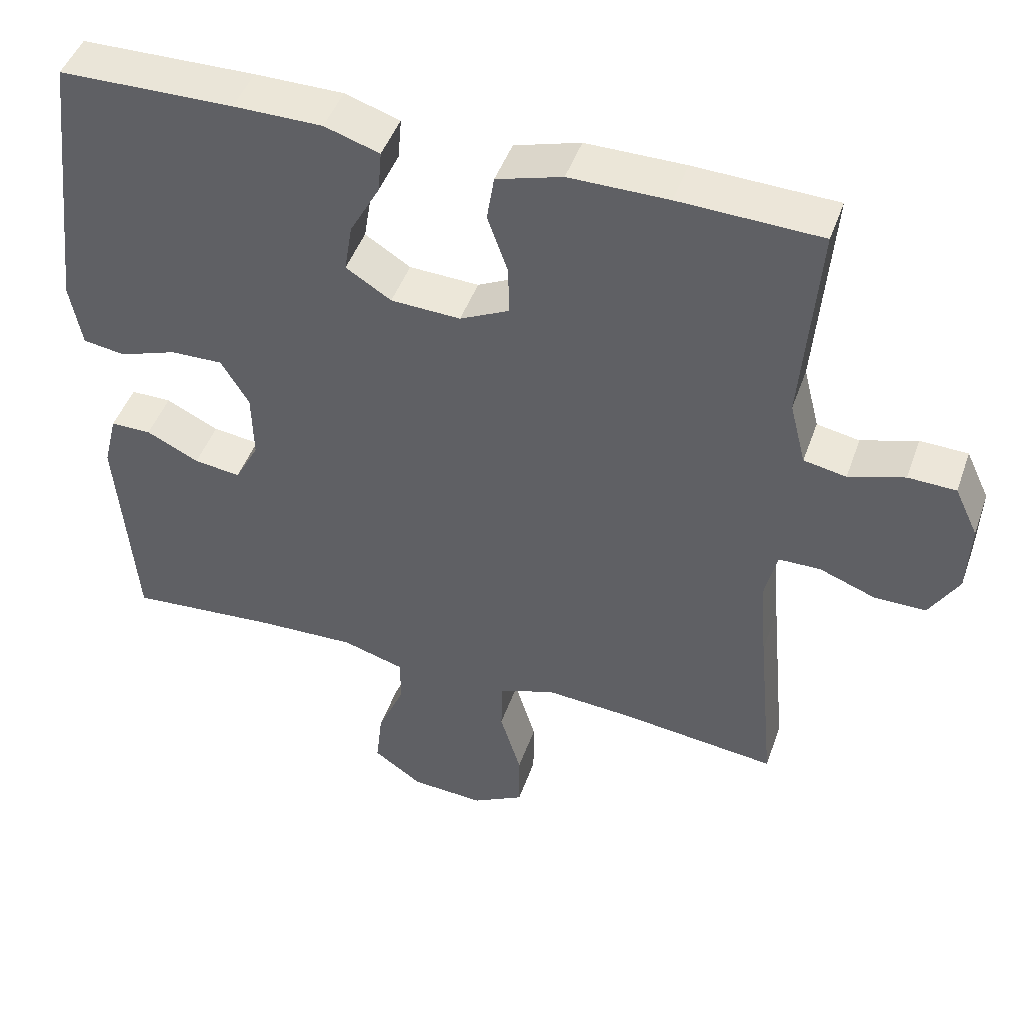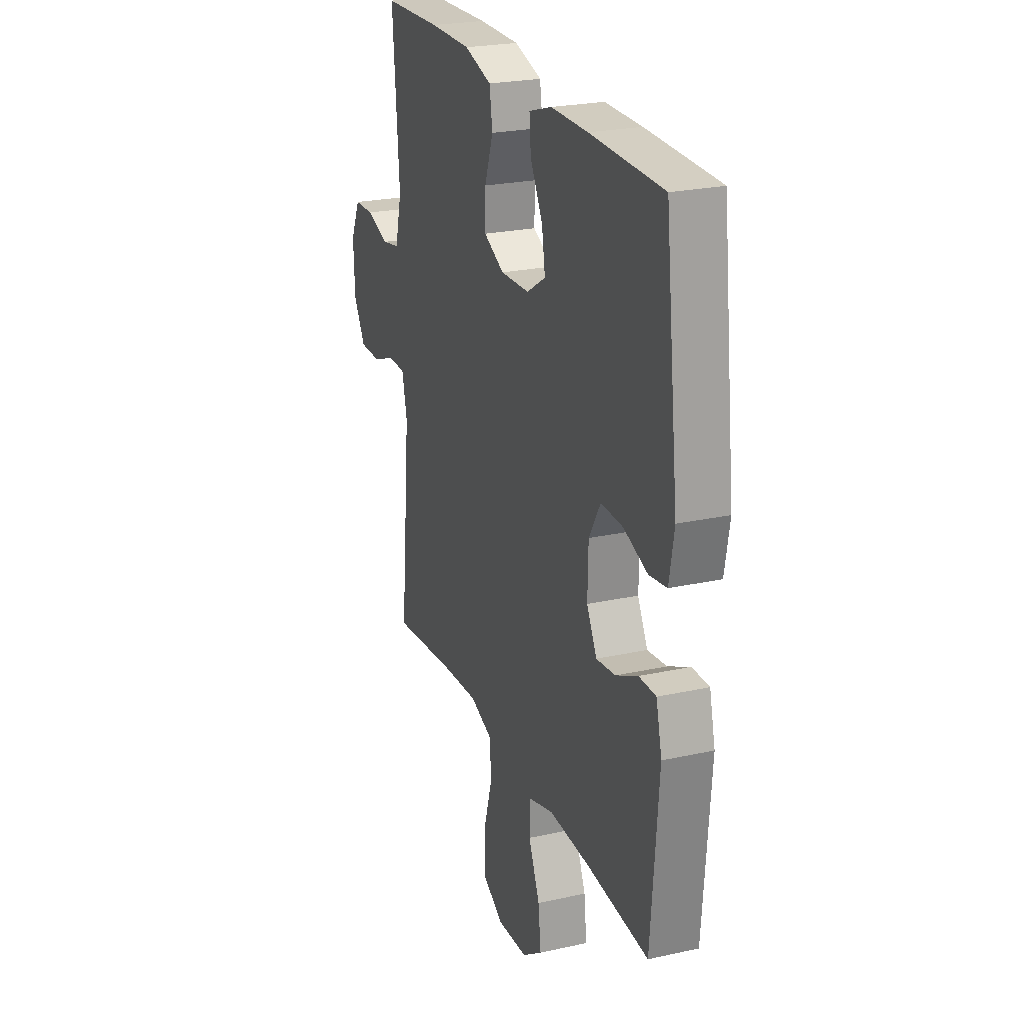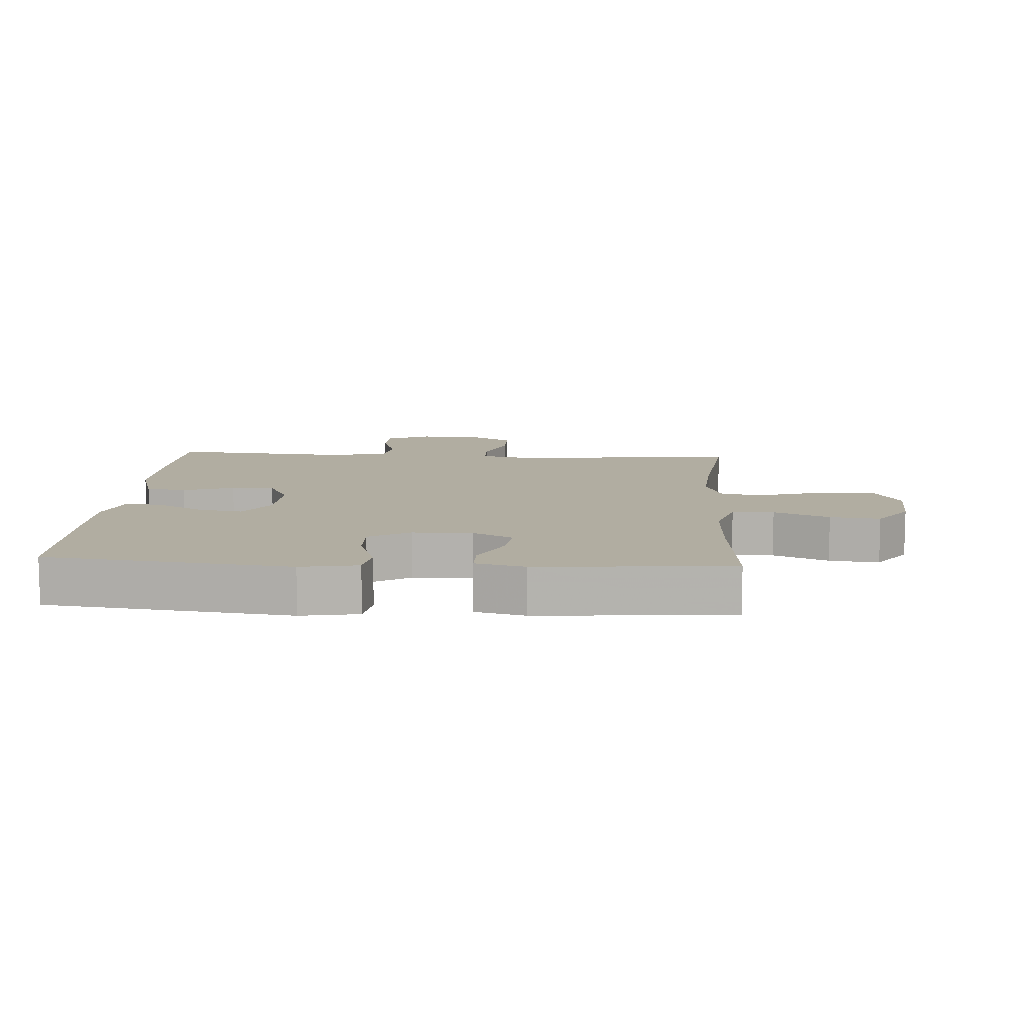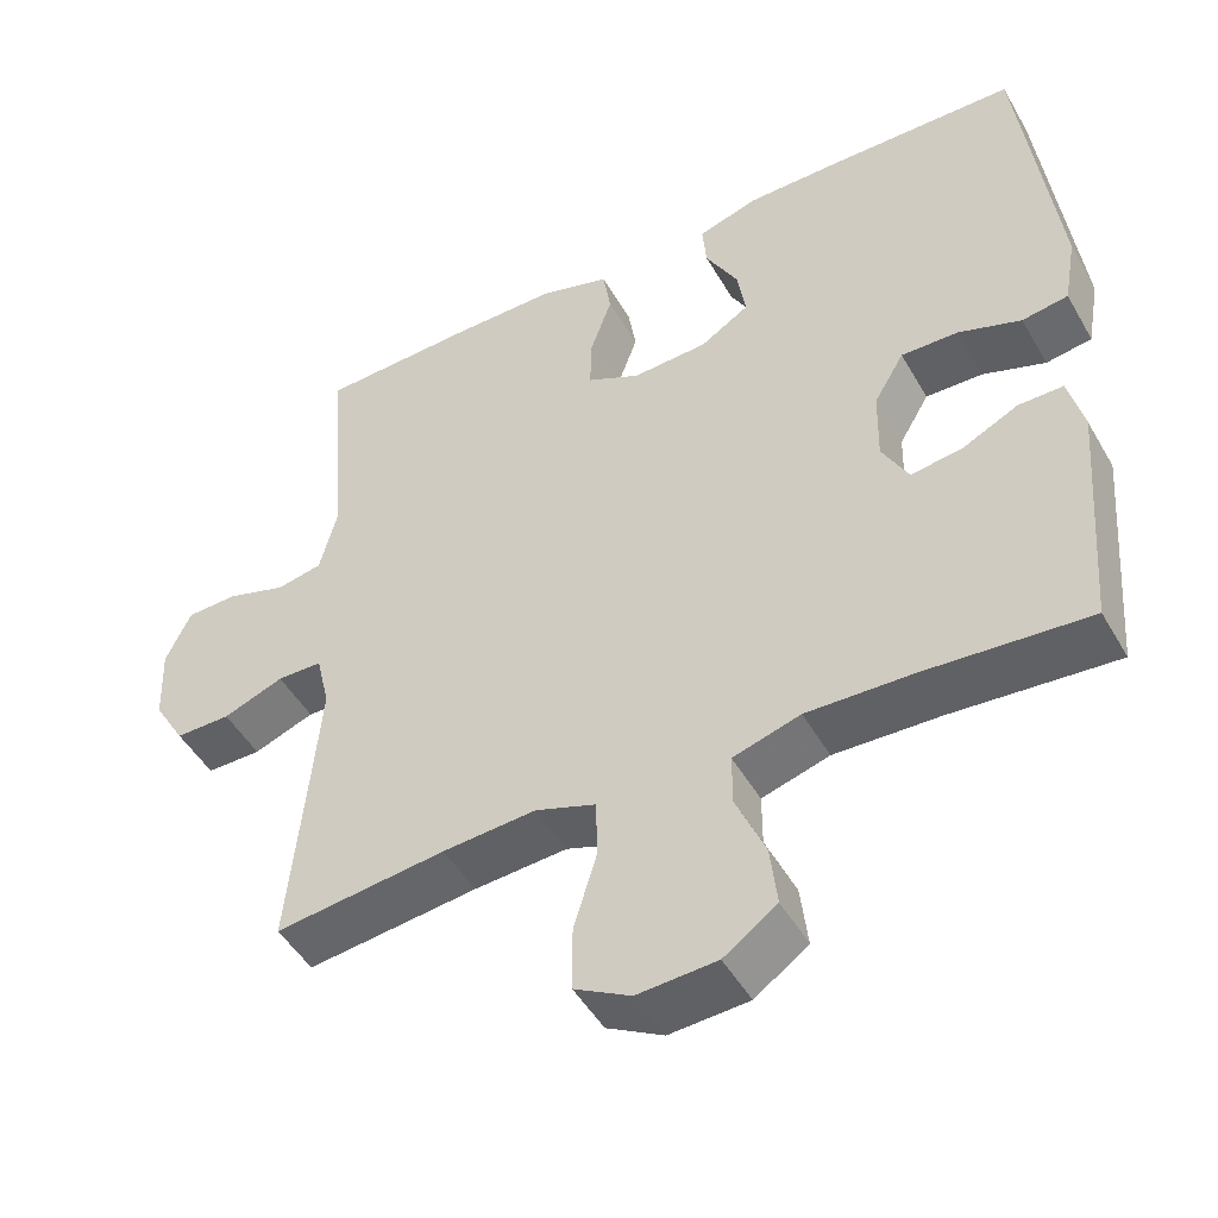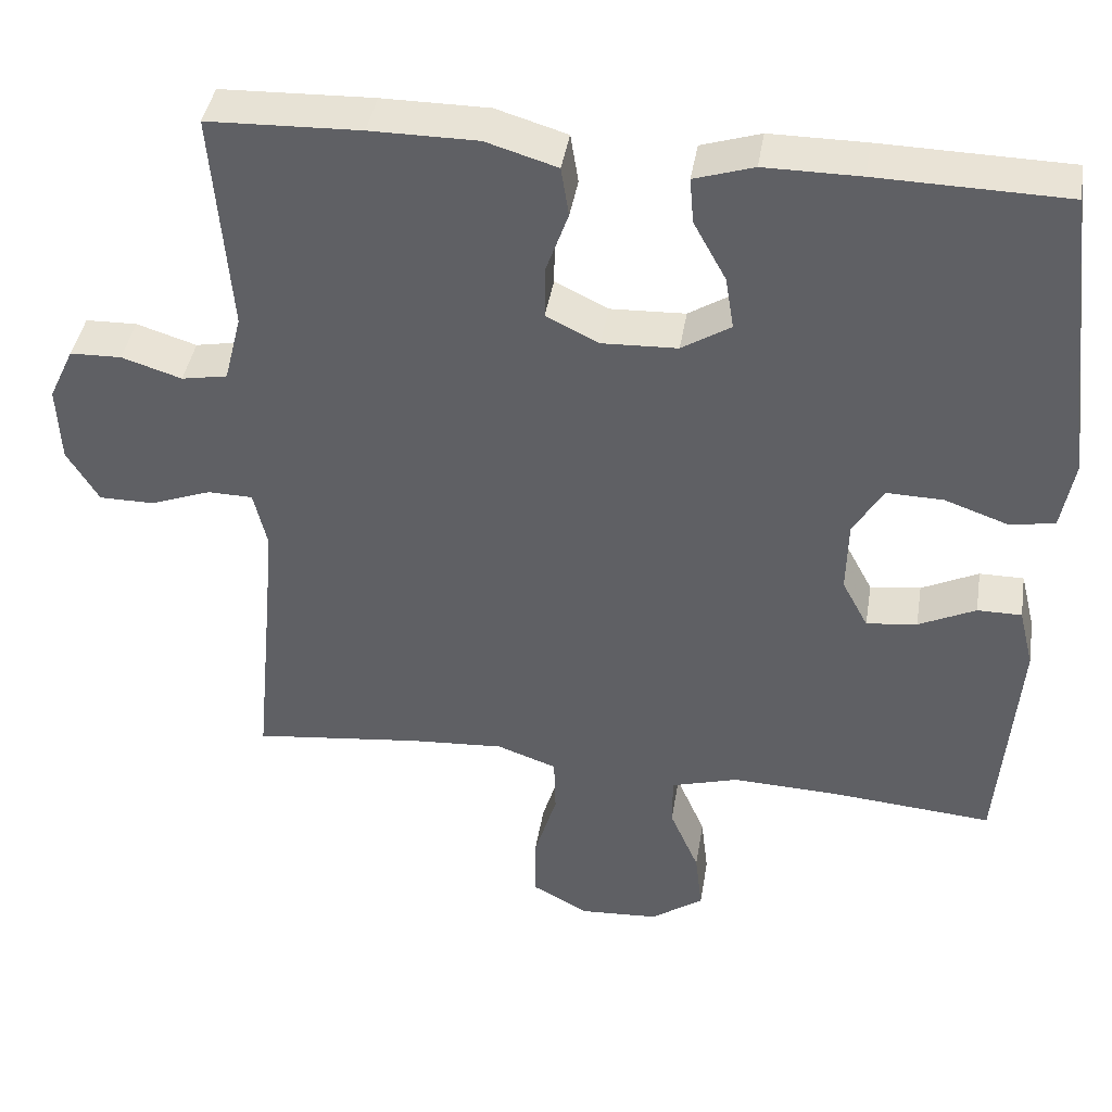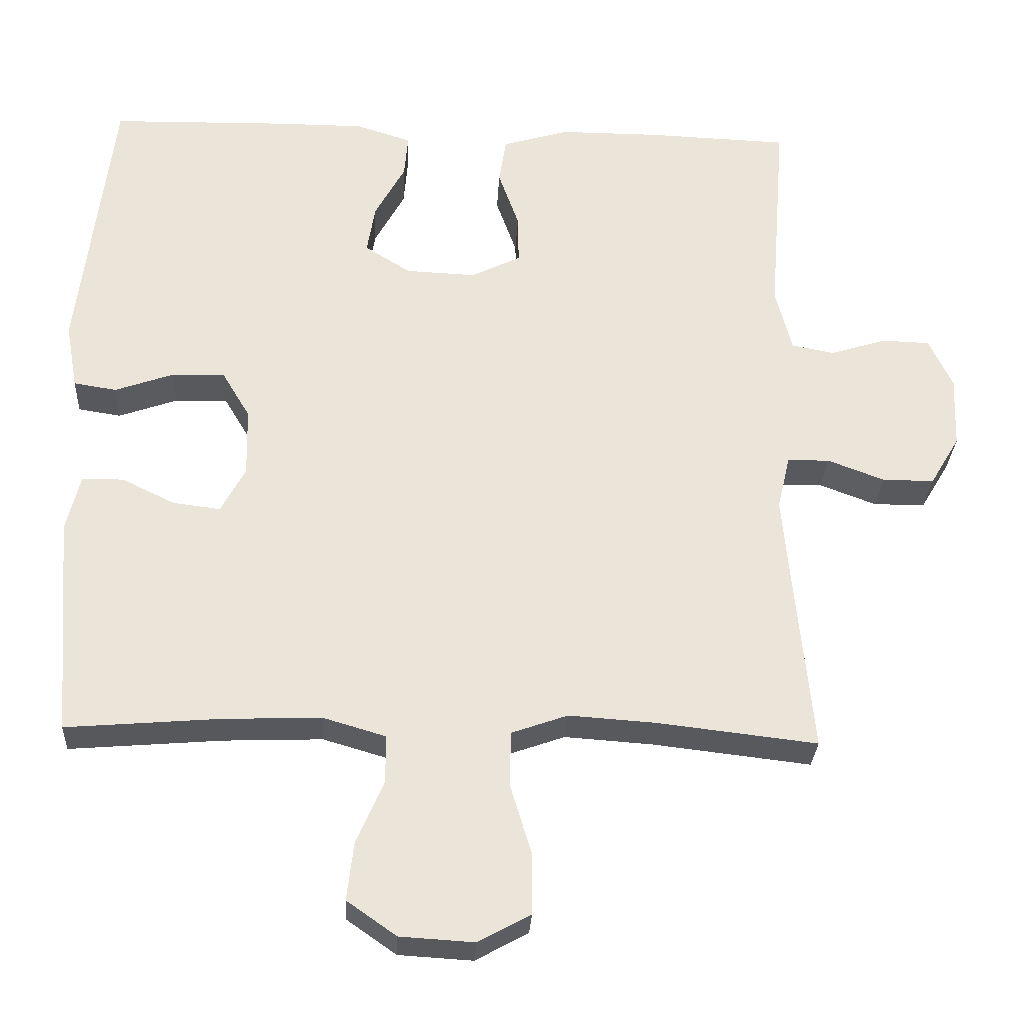
<metadata>
{"format":"obj","ext":"obj","renderer":"f3d","projection":"perspective","resolution":1024,"background":"white","views":[{"elev":46.4,"azim":-161.0,"up":"+Z"},{"elev":24.2,"azim":69.9,"up":"+Z"},{"elev":10.3,"azim":93.7,"up":"+Y"},{"elev":-48.3,"azim":28.8,"up":"+Z"},{"elev":41.5,"azim":9.2,"up":"+Z"},{"elev":-29.3,"azim":177.0,"up":"+Z"}]}
</metadata>
<code>
v -0.5 0.07 -0.5
v -0.476 0.07 -0.249
v -0.466 0.07 -0.136
v -0.483 0.07 -0.063
v -0.54 0.07 -0.062
v -0.617 0.07 -0.091
v -0.687 0.07 -0.091
v -0.727 0.07 -0.024
v -0.731 0.07 0.074
v -0.699 0.07 0.142
v -0.634 0.07 0.144
v -0.558 0.07 0.12
v -0.5 0.07 0.131
v -0.478 0.07 0.218
v -0.5 0.07 0.5
v -0.307 0.07 0.507
v -0.172 0.07 0.507
v -0.082 0.07 0.48
v -0.072 0.07 0.417
v -0.1 0.07 0.338
v -0.101 0.07 0.271
v -0.034 0.07 0.238
v 0.061 0.07 0.242
v 0.123 0.07 0.281
v 0.112 0.07 0.348
v 0.071 0.07 0.423
v 0.066 0.07 0.481
v 0.141 0.07 0.505
v 0.262 0.07 0.505
v 0.5 0.07 0.5
v 0.545 0.07 0.121
v 0.529 0.07 0.032
v 0.471 0.07 0.023
v 0.392 0.07 0.051
v 0.32 0.07 0.053
v 0.282 0.07 -0.011
v 0.28 0.07 -0.104
v 0.313 0.07 -0.166
v 0.377 0.07 -0.158
v 0.449 0.07 -0.123
v 0.505 0.07 -0.123
v 0.524 0.07 -0.2
v 0.5 0.07 -0.5
v 0.294 0.07 -0.483
v 0.16 0.07 -0.478
v 0.075 0.07 -0.503
v 0.075 0.07 -0.568
v 0.112 0.07 -0.654
v 0.121 0.07 -0.732
v 0.054 0.07 -0.779
v -0.046 0.07 -0.785
v -0.117 0.07 -0.746
v -0.117 0.07 -0.664
v -0.088 0.07 -0.568
v -0.09 0.07 -0.494
v -0.166 0.07 -0.467
v -0.284 0.07 -0.475
v -0.5 0 -0.5
v -0.476 0 -0.249
v -0.466 0 -0.136
v -0.483 0 -0.063
v -0.54 0 -0.062
v -0.617 0 -0.091
v -0.687 0 -0.091
v -0.727 0 -0.024
v -0.731 0 0.074
v -0.699 0 0.142
v -0.634 0 0.144
v -0.558 0 0.12
v -0.5 0 0.131
v -0.478 0 0.218
v -0.5 0 0.5
v -0.307 0 0.507
v -0.172 0 0.507
v -0.082 0 0.48
v -0.072 0 0.417
v -0.1 0 0.338
v -0.101 0 0.271
v -0.034 0 0.238
v 0.061 0 0.242
v 0.123 0 0.281
v 0.112 0 0.348
v 0.071 0 0.423
v 0.066 0 0.481
v 0.141 0 0.505
v 0.262 0 0.505
v 0.5 0 0.5
v 0.545 0 0.121
v 0.529 0 0.032
v 0.471 0 0.023
v 0.392 0 0.051
v 0.32 0 0.053
v 0.282 0 -0.011
v 0.28 0 -0.104
v 0.313 0 -0.166
v 0.377 0 -0.158
v 0.449 0 -0.123
v 0.505 0 -0.123
v 0.524 0 -0.2
v 0.5 0 -0.5
v 0.294 0 -0.483
v 0.16 0 -0.478
v 0.075 0 -0.503
v 0.075 0 -0.568
v 0.112 0 -0.654
v 0.121 0 -0.732
v 0.054 0 -0.779
v -0.046 0 -0.785
v -0.117 0 -0.746
v -0.117 0 -0.664
v -0.088 0 -0.568
v -0.09 0 -0.494
v -0.166 0 -0.467
v -0.284 0 -0.475
f 52 53 54
f 51 52 54
f 50 51 54
f 49 50 54
f 48 49 54
f 47 48 54
f 46 47 54 55
f 45 46 55 56
f 42 43 44
f 41 42 44
f 40 41 44
f 39 40 44
f 38 39 44 45
f 37 38 45 56
f 32 33 34
f 31 32 34
f 30 31 34
f 29 30 34
f 28 29 34
f 27 28 34
f 26 27 34
f 25 26 34
f 24 25 34 35
f 23 24 35 36
f 18 19 20
f 17 18 20
f 16 17 20
f 15 16 20
f 14 15 20
f 13 14 20 21
f 10 11 12
f 9 10 12
f 8 9 12
f 7 8 12
f 6 7 12
f 5 6 12
f 4 5 12 13
f 13 21 22
f 4 13 22
f 3 4 22
f 57 1 2
f 37 56 57
f 36 37 57
f 23 36 57
f 22 23 57
f 3 22 57
f 2 3 57
f 111 110 109
f 111 109 108
f 111 108 107
f 111 107 106
f 111 106 105
f 111 105 104
f 112 111 104 103
f 113 112 103 102
f 101 100 99
f 101 99 98
f 101 98 97
f 101 97 96
f 102 101 96 95
f 113 102 95 94
f 91 90 89
f 91 89 88
f 91 88 87
f 91 87 86
f 91 86 85
f 91 85 84
f 91 84 83
f 91 83 82
f 92 91 82 81
f 93 92 81 80
f 77 76 75
f 77 75 74
f 77 74 73
f 77 73 72
f 77 72 71
f 78 77 71 70
f 69 68 67
f 69 67 66
f 69 66 65
f 69 65 64
f 69 64 63
f 69 63 62
f 70 69 62 61
f 79 78 70
f 79 70 61
f 79 61 60
f 59 58 114
f 114 113 94
f 114 94 93
f 114 93 80
f 114 80 79
f 114 79 60
f 114 60 59
f 1 58 59 2
f 2 59 60 3
f 3 60 61 4
f 4 61 62 5
f 5 62 63 6
f 6 63 64 7
f 7 64 65 8
f 8 65 66 9
f 9 66 67 10
f 10 67 68 11
f 11 68 69 12
f 12 69 70 13
f 13 70 71 14
f 14 71 72 15
f 15 72 73 16
f 16 73 74 17
f 17 74 75 18
f 18 75 76 19
f 19 76 77 20
f 20 77 78 21
f 21 78 79 22
f 22 79 80 23
f 23 80 81 24
f 24 81 82 25
f 25 82 83 26
f 26 83 84 27
f 27 84 85 28
f 28 85 86 29
f 29 86 87 30
f 30 87 88 31
f 31 88 89 32
f 32 89 90 33
f 33 90 91 34
f 34 91 92 35
f 35 92 93 36
f 36 93 94 37
f 37 94 95 38
f 38 95 96 39
f 39 96 97 40
f 40 97 98 41
f 41 98 99 42
f 42 99 100 43
f 43 100 101 44
f 44 101 102 45
f 45 102 103 46
f 46 103 104 47
f 47 104 105 48
f 48 105 106 49
f 49 106 107 50
f 50 107 108 51
f 51 108 109 52
f 52 109 110 53
f 53 110 111 54
f 54 111 112 55
f 55 112 113 56
f 56 113 114 57
f 57 114 58 1

</code>
